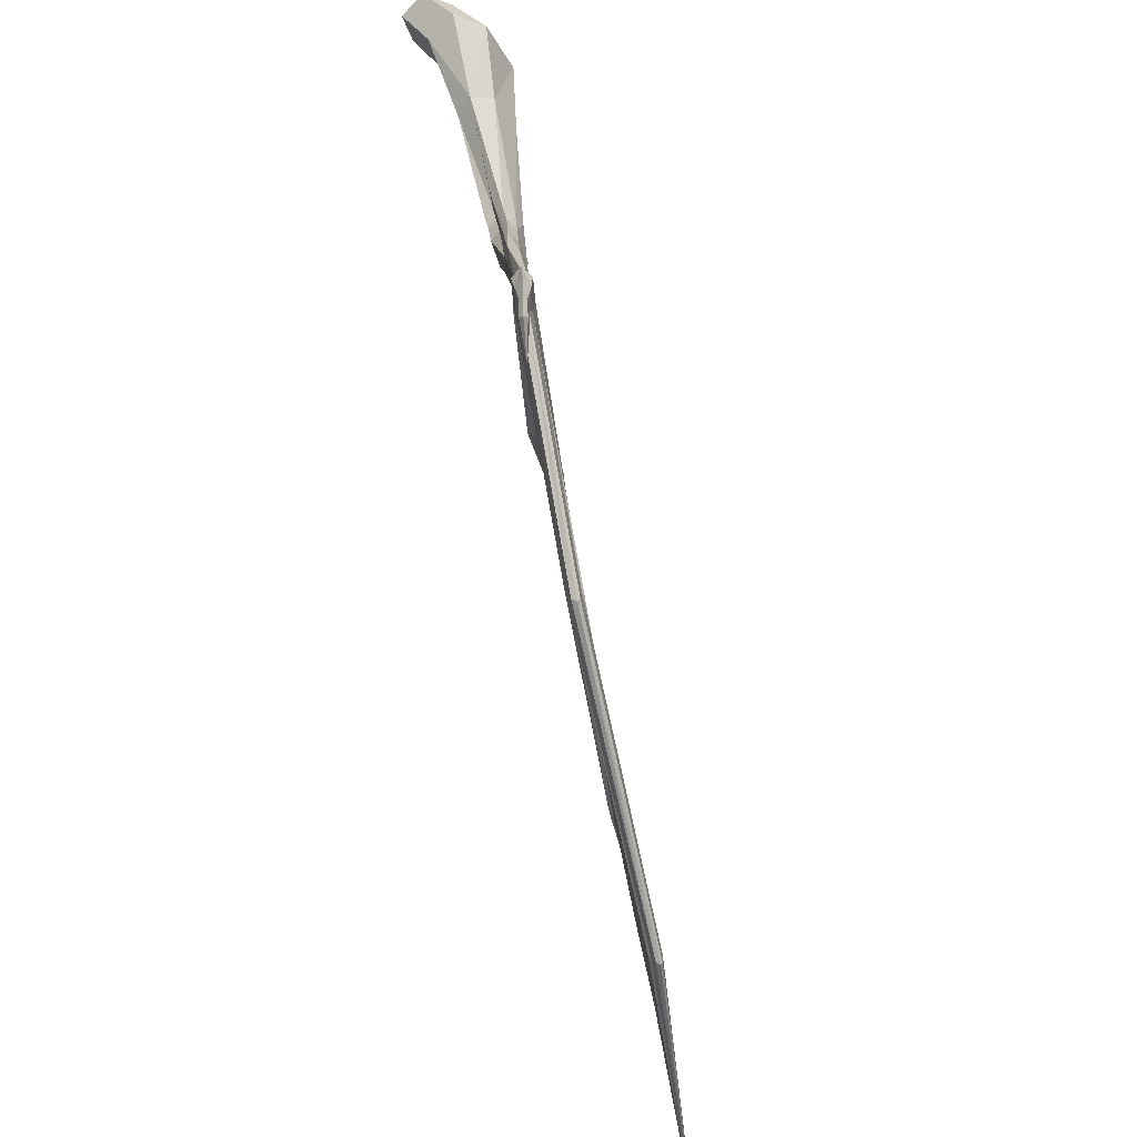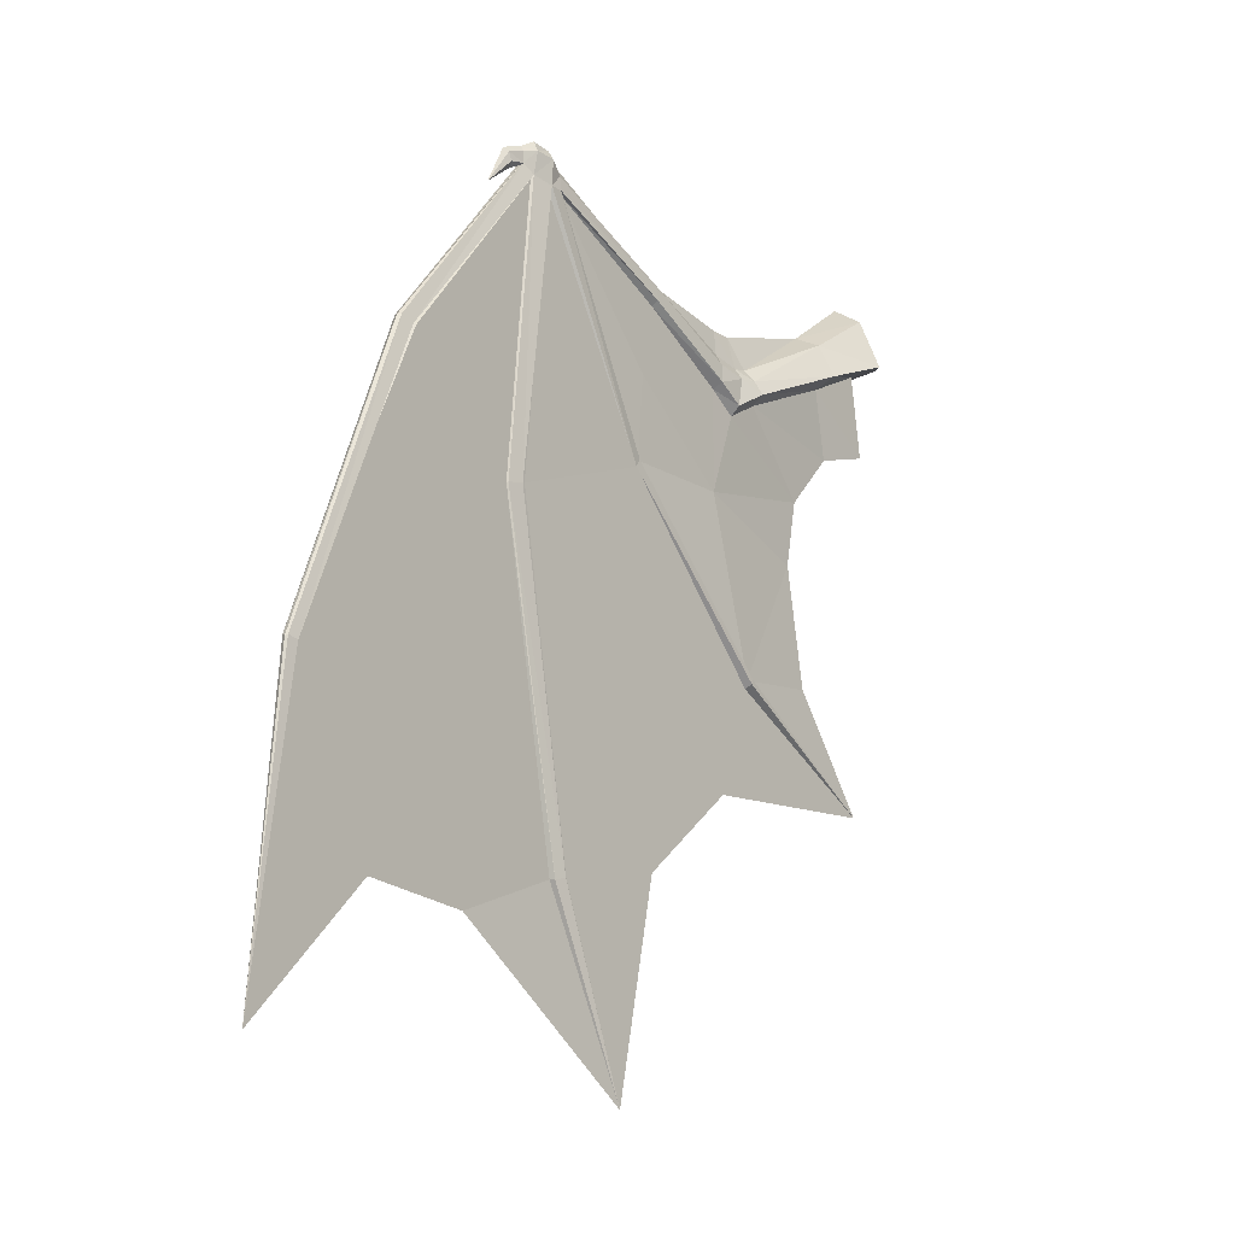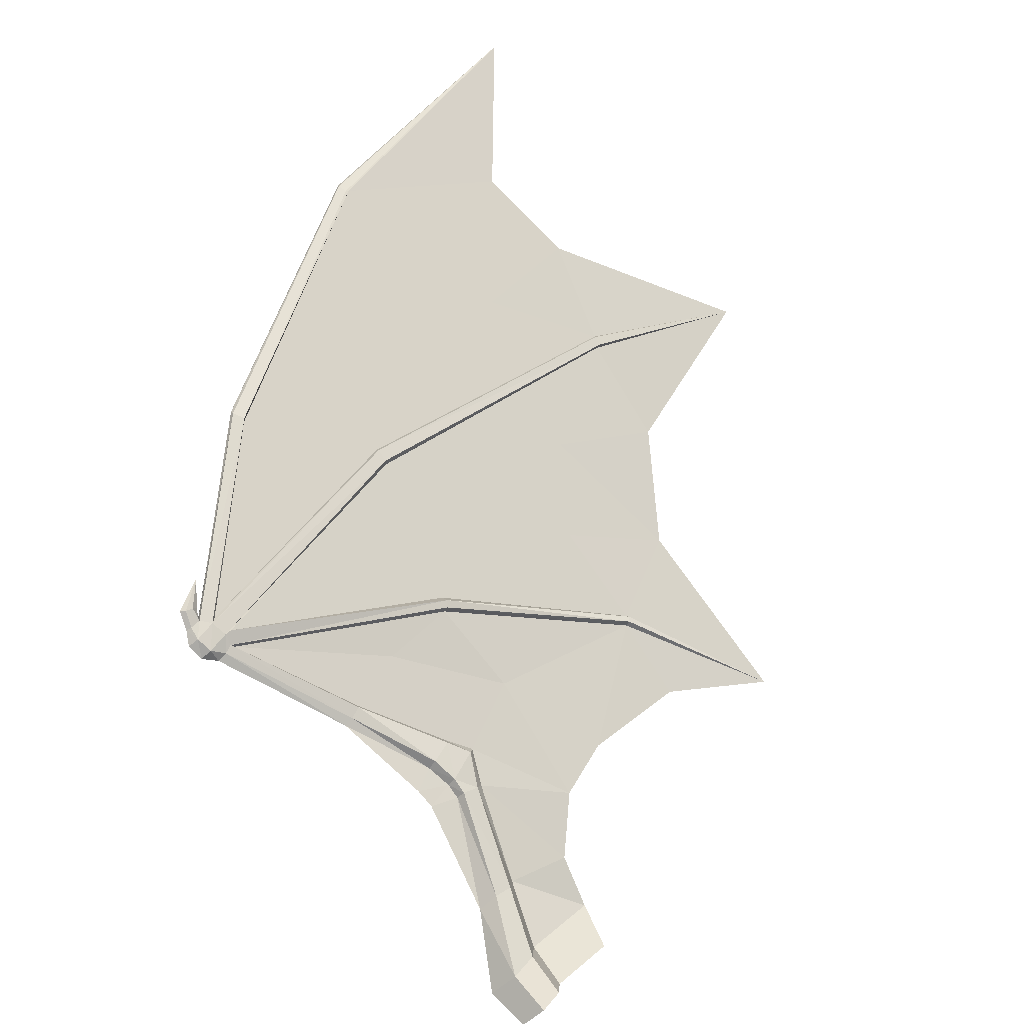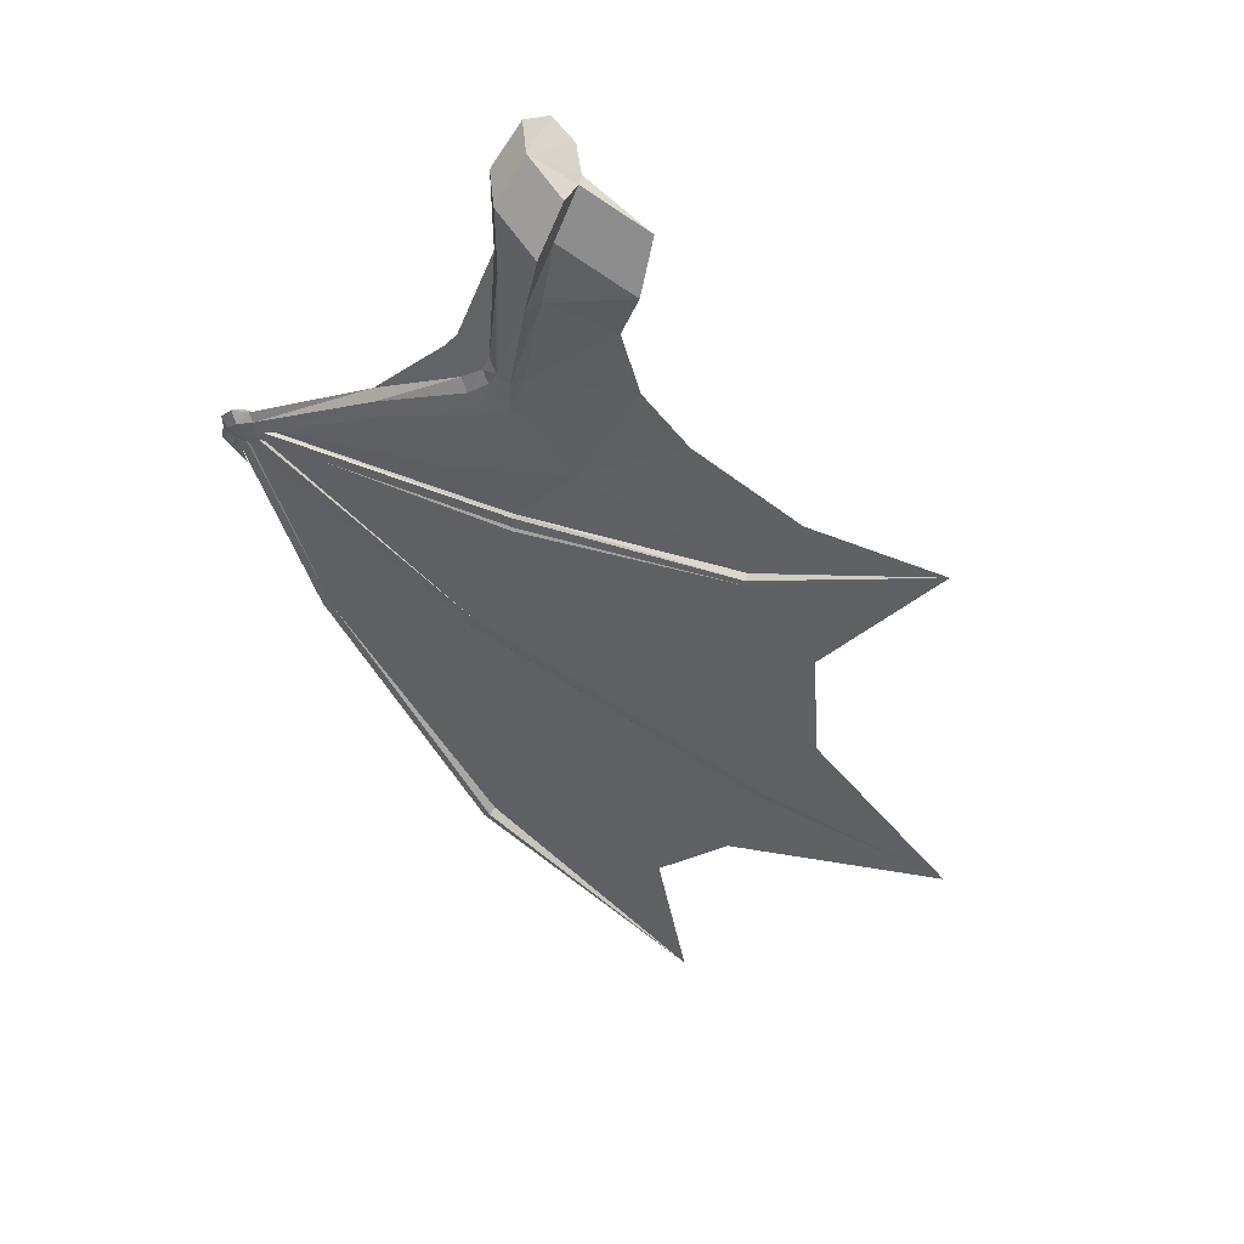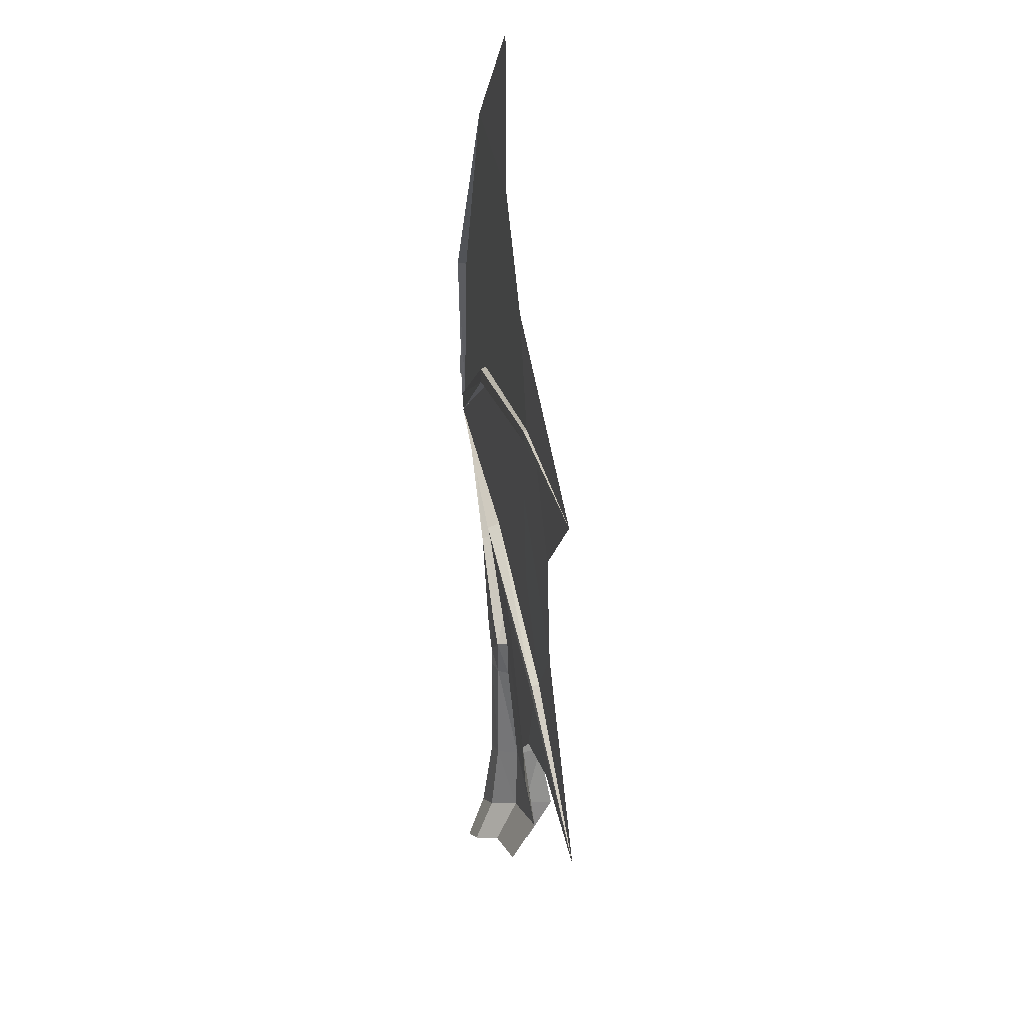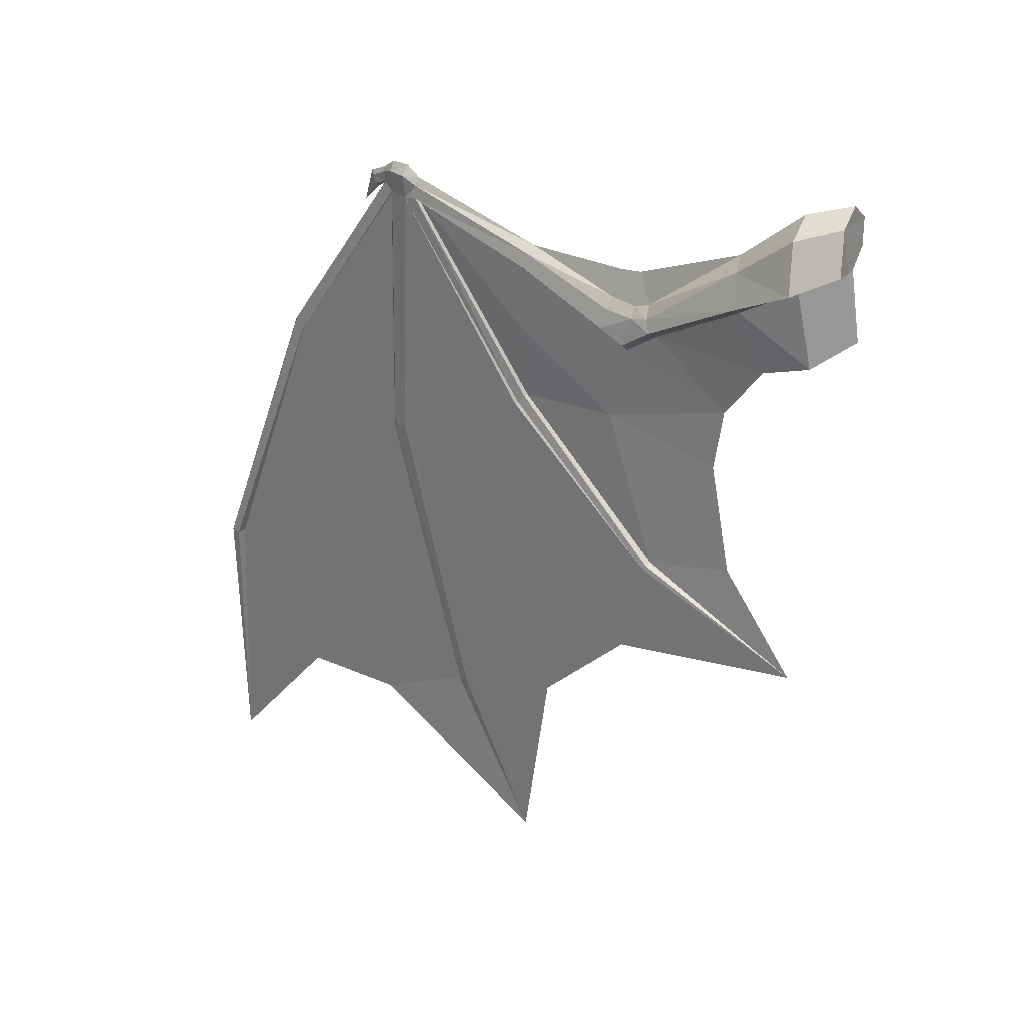
<metadata>
{"format":"obj","ext":"obj","renderer":"f3d","projection":"perspective","resolution":1024,"background":"white","views":[{"elev":46.6,"azim":-130.1,"up":"+Z"},{"elev":-4.5,"azim":-84.3,"up":"+Z"},{"elev":50.9,"azim":51.2,"up":"+Y"},{"elev":-62.3,"azim":60.7,"up":"+Y"},{"elev":-77.7,"azim":-116.3,"up":"+Z"},{"elev":-62.6,"azim":14.5,"up":"+Y"}]}
</metadata>
<code>
o Cylinder.002_Cylinder.003
v -13.06 21.1 0.2087
v -13.83 21.68 1.007
v -13.73 22.05 0.7445
v -5.093 17.37 2.485
v -4.383 18.33 3.145
v -18.1 24.43 -2.497
v -17.94 24.52 -2.496
v -20.55 27.13 6.875
v -11.19 21.31 0.793
v -12.5 22 0.1454
v -11.83 21.99 1.573
v -12.37 21.02 1.346
v -11.82 20.26 0.8046
v -12.13 21.31 1.771
v -11.76 20.58 1.343
v -20.44 27.58 7.018
v -20.29 27.45 7.385
v -15.88 24.43 4.052
v -16.18 23.94 4.211
v -20.52 27.09 7.468
v -20.68 27.02 6.912
v -15.85 24.27 4.456
v -20.3 27.23 7.785
v -16.34 24.32 3.437
v -16.08 24.59 3.542
v -13.24 22.57 0.8613
v -7.2 19.38 2.131
v -11.18 21.65 1.558
v -8.162 17.6 2.073
v -11.5 20.99 1.8
v -7.614 18.22 3.413
v -11.39 20.88 0.435
v -12.78 21.62 -0.162
v -12.78 22.62 1.893
v -13.34 21.73 1.742
v -13 21.98 2.196
v -20.79 27.97 6.995
v -20.53 27.87 7.946
v -20.98 27.27 7.988
v -21.14 27.3 7.001
v -20.66 27.51 8.387
v -21.39 28.35 7.229
v -21.16 28.21 8.154
v -21.51 27.77 8.194
v -21.71 27.88 7.272
v -21.27 27.94 8.582
v -21.69 28.46 8.105
v -21.77 28.34 8.311
v -21.95 28.34 7.58
v -22.27 28.7 7.408
v -22.22 28.87 7.617
v -21.76 28.47 7.626
v -22.25 28.93 7.944
v -22.43 28.67 7.964
v -22.42 28.59 7.623
v -21.93 28.22 7.66
v -22.44 28.88 8.135
v -13.59 22.24 0.7298
v -20.42 27.32 6.857
v -17.8 24.69 -2.557
v -17.73 24.99 -2.652
v -11.93 21.67 1.853
v -7.735 18.6 1.597
v -7.136 19.66 2.971
v -11.33 21.33 1.823
v -16.54 23.9 3.656
v -12.86 22.25 2.199
v -21.86 28.23 8.125
v -23.16 29.33 6.751
v -7.874 18.34 1.588
v -5.364 16.97 2.471
v -5.832 15.82 2.801
v -7.28 19.16 3.765
v -5.164 16.62 4.776
v -27.77 31.55 0.8269
v -27.9 31.18 0.799
v -34.84 33.76 -10.23
v -4.002 18.62 4.425
v -4.399 17.65 5.393
v -12.91 21.41 -0.1859
v -11.52 20.65 0.4178
v -16.48 24.13 3.446
v -21.77 27.99 7.124
v -24.84 28.4 -4.117
v -24.8 28.33 -4.086
v -28.08 31.08 0.8407
v -28.06 30.98 0.815
v -21.6 28.29 6.989
v -24.54 28.73 -4.08
v -28.22 31.69 1.111
v -28.43 31.58 1.093
v -28.38 31.42 1.13
v -35.17 33.37 -10.2
v -34.9 33.69 -10.26
v -34.94 33.73 -10.16
v -35.33 33.83 -10.03
v -35.48 33.73 -10.09
v -35.45 33.63 -10.04
v -25.17 26.85 -17.63
v -25.23 26.65 -17.64
v -24.31 27.9 -4.065
v -24.22 27.85 -4.06
v -21.12 27.43 6.79
v -20.8 28 6.702
v -17.95 25.15 -2.842
v -18.6 24.51 -2.81
v -18.45 24.53 -2.776
v -24.02 28.46 -4.049
v -24.87 26.33 -17.56
v -24.85 26.32 -17.55
v -24.01 28.2 -4.075
v -24.83 26.39 -17.49
v -24.67 26.74 -17.52
v -24.73 28.56 -4.112
v -25.04 26.93 -17.6
v -14.03 20.9 -10.41
v -14 21.11 -10.55
v -14.53 20.83 -10.67
v -9.366 16.91 -15.45
v -14.63 20.57 -10.5
v -14.47 20.54 -10.34
v -14.2 21.15 -10.72
v -14.23 20.76 -10.35
v -18.4 24.82 -2.904
v -38.33 34.27 -21.86
v -14.44 20.92 -10.75
v -23.88 24.59 -25.41
v -25.15 26.86 -17.6
v -28.26 29.31 -13.66
v -28.31 29.26 -13.69
v -29.22 29.17 -18.6
v -26.84 30.31 -0.838
v -31.49 31.6 -11.2
v -25.78 29.44 -2.475
v -31.55 31.54 -11.23
v -26.99 30.12 -0.829
v -25.91 29.26 -2.473
v -32.96 31.59 -17.44
v -18.37 23.48 -10.45
v -18.48 23.35 -10.4
v -20.76 23.77 -17.46
v -22.14 27.07 -3.685
v -21.83 25.3 -12.7
v -20.27 25.94 -3.294
v -21.91 25.17 -12.7
v -22.35 26.74 -3.643
v -20.47 25.62 -3.227
v -16.55 21.53 -14.65
v -17.33 24.63 0.775
v -14.33 22.23 -3.241
v -10.88 18.82 -10.54
v -14.39 21.99 -3.253
v -17.4 24.39 0.7602
v -10.43 19.39 -5.685
v -5.581 16.64 -0.8861
v -7.444 18.05 -1.205
v -9.411 19.16 -3.107
v -11.53 21.65 3.106
v -12.28 22.11 3.243
v -3.011 17.36 2.72
v -2.391 18.19 3.296
v -3.248 17.01 2.708
v -3.656 16.01 2.996
v -3.072 16.7 4.72
v -2.059 18.45 4.414
v -2.405 17.6 5.258
v -3.437 16.72 -0.2218
f 1 2 3
f 6 7 8
f 9 10 11
f 12 1 13
f 14 12 15
f 16 17 18
f 19 20 21
f 22 23 20
f 24 25 26
f 27 9 28
f 15 13 29
f 30 15 31
f 32 33 10
f 26 34 11
f 12 35 2
f 14 36 35
f 37 38 17
f 20 39 40
f 23 41 39
f 42 43 38
f 39 44 45
f 41 46 44
f 43 47 48
f 49 50 51
f 52 51 53
f 54 55 56
f 48 57 54
f 58 26 10
f 59 60 61
f 28 11 62
f 17 23 22
f 63 32 9
f 64 28 65
f 66 21 8
f 11 34 67
f 38 41 23
f 48 68 44
f 43 46 41
f 44 68 56
f 52 47 43
f 55 50 49
f 53 57 48
f 50 69 51
f 51 69 53
f 54 69 55
f 57 69 54
f 55 69 50
f 53 69 57
f 29 70 71
f 5 27 64
f 31 29 72
f 73 31 74
f 75 76 77
f 78 64 73
f 1 80 81
f 2 66 82
f 25 18 34
f 35 19 66
f 36 22 19
f 83 84 85
f 18 22 67
f 45 86 87
f 88 42 89
f 75 90 52
f 90 91 49
f 56 92 86
f 49 91 92
f 86 93 94
f 95 96 90
f 96 97 91
f 92 98 93
f 91 97 98
f 84 99 100
f 101 102 103
f 104 37 105
f 103 106 107
f 88 76 75
f 108 89 42
f 45 85 101
f 101 109 110
f 111 112 113
f 114 89 115
f 113 115 89
f 85 100 109
f 116 117 61
f 118 119 120
f 120 119 121
f 117 119 122
f 121 119 123
f 4 63 27
f 37 104 111
f 59 16 25
f 16 61 105
f 107 6 21
f 13 81 70
f 124 105 122
f 121 123 7
f 117 122 105
f 107 120 121
f 106 118 120
f 97 125 98
f 98 125 93
f 96 125 97
f 95 125 96
f 126 122 119
f 116 119 117
f 93 125 94
f 95 77 125
f 99 127 100
f 109 127 110
f 113 112 127
f 128 115 127
f 113 127 115
f 100 127 109
f 114 128 129
f 130 99 84
f 128 127 131
f 131 127 99
f 132 133 77
f 134 129 133
f 94 135 136
f 135 130 137
f 77 133 138
f 129 131 138
f 138 135 94
f 138 131 130
f 76 88 132
f 114 134 88
f 132 88 134
f 83 87 136
f 84 83 137
f 136 137 83
f 124 126 139
f 140 118 106
f 141 127 112
f 110 127 141
f 111 142 143
f 142 144 139
f 145 146 102
f 140 147 146
f 148 139 126
f 148 141 143
f 118 140 148
f 145 141 148
f 111 104 142
f 124 144 104
f 142 104 144
f 106 103 147
f 103 102 146
f 146 147 103
f 60 149 150
f 60 59 149
f 123 119 151
f 119 116 151
f 152 153 7
f 8 7 153
f 82 8 153
f 59 24 149
f 3 82 153
f 80 3 152
f 58 150 149
f 58 33 150
f 154 152 123
f 116 150 154
f 70 156 155
f 155 156 63
f 81 157 156
f 156 157 32
f 81 80 157
f 152 154 157
f 33 32 157
f 157 154 150
f 14 30 158
f 22 36 159
f 158 73 65
f 14 158 159
f 62 67 159
f 158 30 73
f 65 62 158
f 22 159 67
f 80 1 3
f 21 6 8
f 28 9 11
f 15 12 13
f 30 14 15
f 25 16 18
f 66 19 21
f 19 22 20
f 58 24 26
f 64 27 28
f 31 15 29
f 73 30 31
f 9 32 10
f 10 26 11
f 1 12 2
f 12 14 35
f 16 37 17
f 21 20 40
f 20 23 39
f 37 42 38
f 40 39 45
f 39 41 44
f 46 43 48
f 52 49 51
f 47 52 53
f 68 54 56
f 68 48 54
f 33 58 10
f 16 59 61
f 65 28 62
f 18 17 22
f 27 63 9
f 73 64 65
f 82 66 8
f 62 11 67
f 17 38 23
f 46 48 44
f 38 43 41
f 45 44 56
f 42 52 43
f 56 55 49
f 47 53 48
f 72 29 71
f 78 5 64
f 74 31 72
f 79 73 74
f 95 75 77
f 79 78 73
f 13 1 81
f 3 2 82
f 26 25 34
f 2 35 66
f 35 36 19
f 45 83 85
f 34 18 67
f 83 45 87
f 114 88 89
f 42 75 52
f 52 90 49
f 45 56 86
f 56 49 92
f 87 86 94
f 75 95 90
f 90 96 91
f 86 92 93
f 92 91 98
f 85 84 100
f 40 101 103
f 124 104 105
f 40 103 107
f 42 88 75
f 37 108 42
f 40 45 101
f 102 101 110
f 108 111 113
f 128 114 115
f 108 113 89
f 101 85 109
f 60 116 61
f 5 4 27
f 108 37 111
f 24 59 25
f 37 16 105
f 40 107 21
f 29 13 70
f 126 124 122
f 6 121 7
f 61 117 105
f 6 107 121
f 107 106 120
f 134 114 129
f 137 130 84
f 129 128 131
f 130 131 99
f 76 132 77
f 132 134 133
f 87 94 136
f 136 135 137
f 125 77 138
f 133 129 138
f 125 138 94
f 135 138 130
f 144 124 139
f 147 140 106
f 143 141 112
f 145 110 141
f 112 111 143
f 143 142 139
f 110 145 102
f 145 140 146
f 119 148 126
f 139 148 143
f 119 118 148
f 140 145 148
f 116 60 150
f 123 152 7
f 152 3 153
f 24 58 149
f 151 154 123
f 151 116 154
f 71 70 155
f 4 155 63
f 70 81 156
f 63 156 32
f 80 152 157
f 33 157 150
f 36 14 159
f 158 62 159
f 78 165 161
f 79 74 164
f 71 162 163
f 74 72 163
f 78 79 166
f 5 161 160
f 71 155 167
f 4 160 167
f 160 161 164
f 162 167 160
f 164 163 162
f 165 166 164
f 164 161 165
f 164 162 160
f 5 78 161
f 166 79 164
f 72 71 163
f 164 74 163
f 165 78 166
f 4 5 160
f 162 71 167
f 155 4 167

</code>
